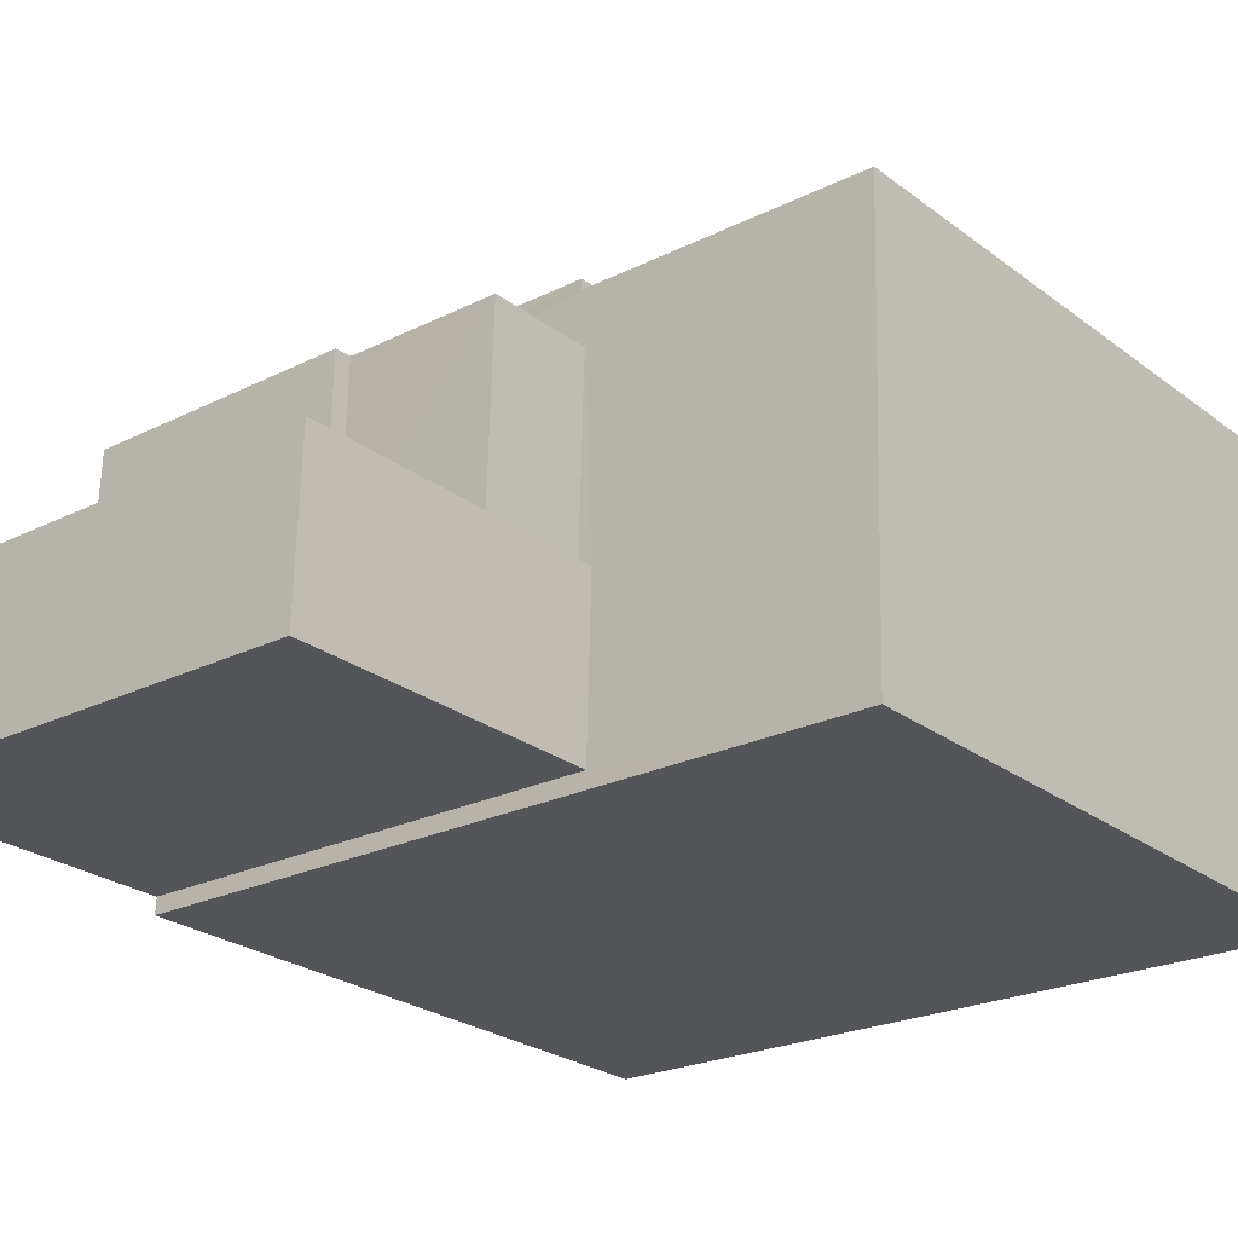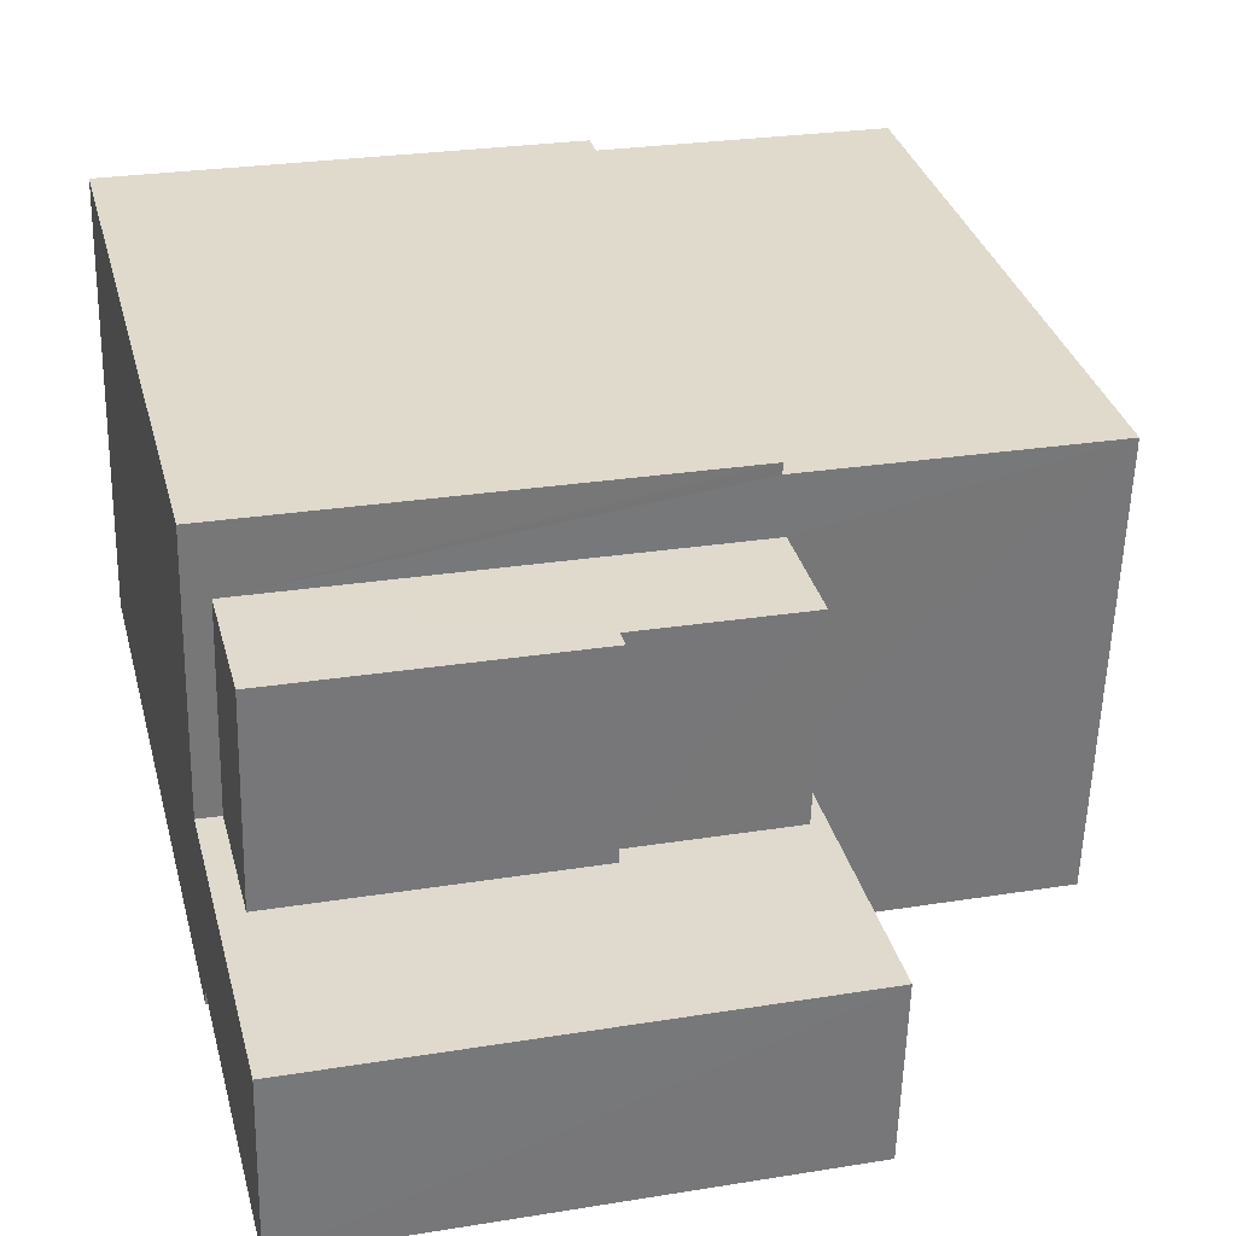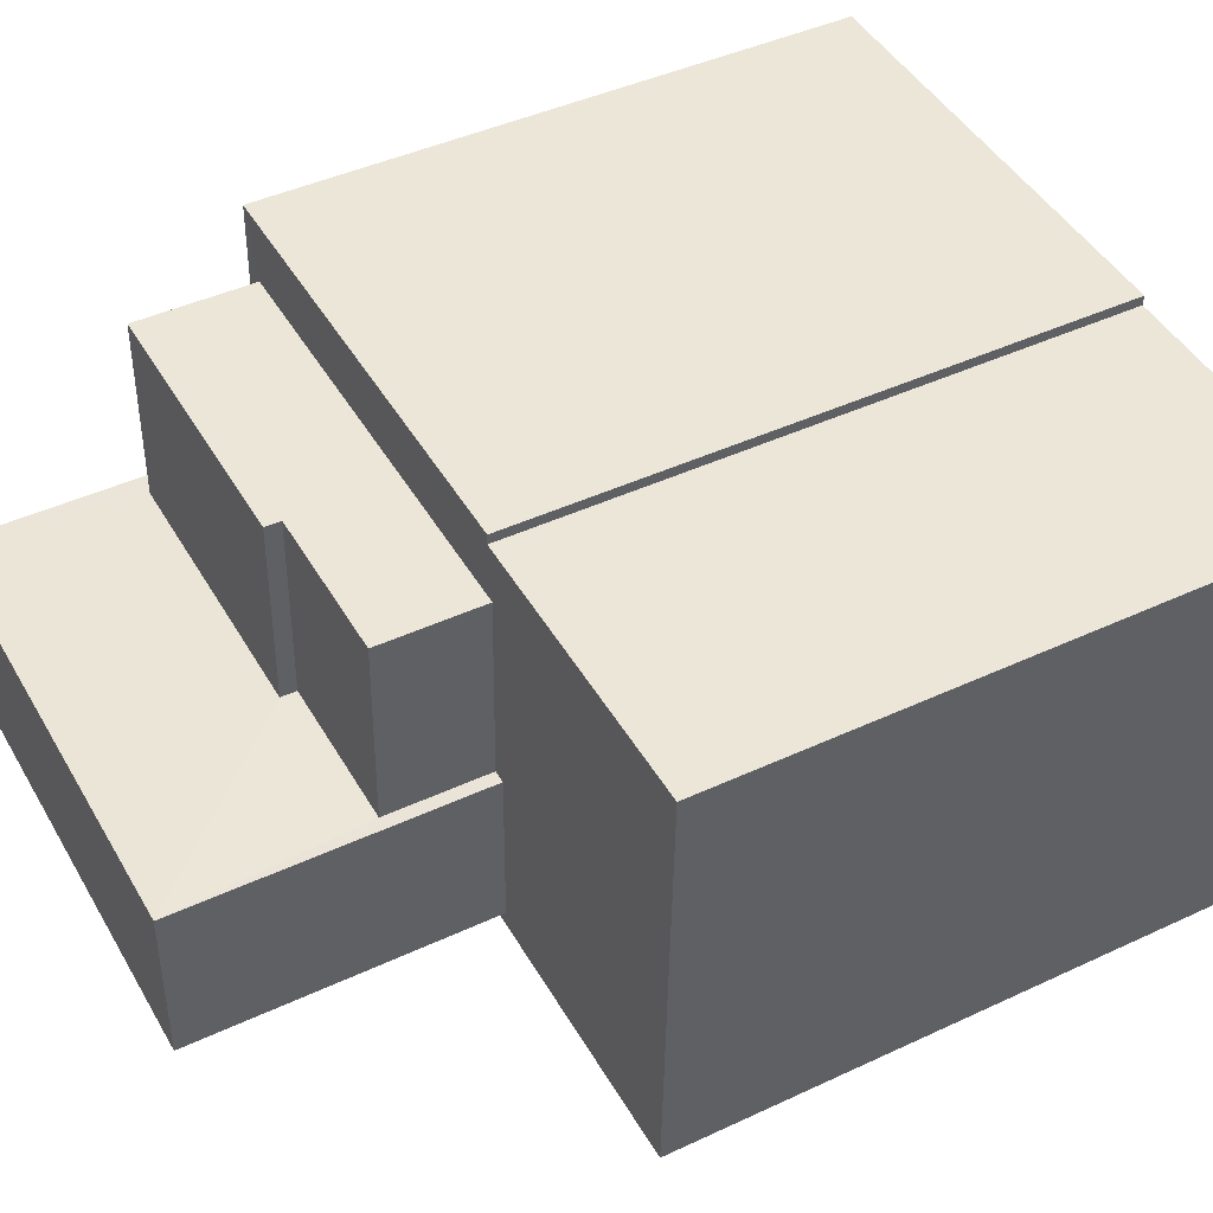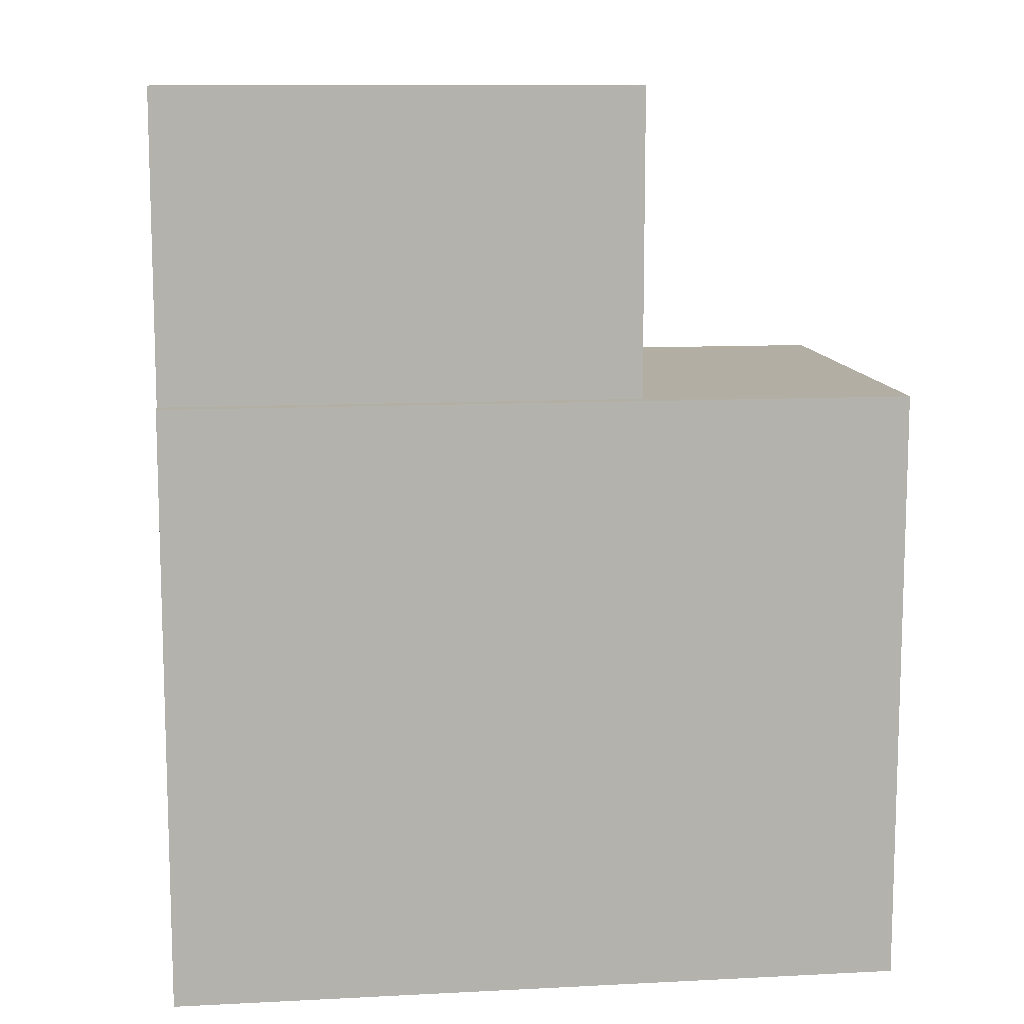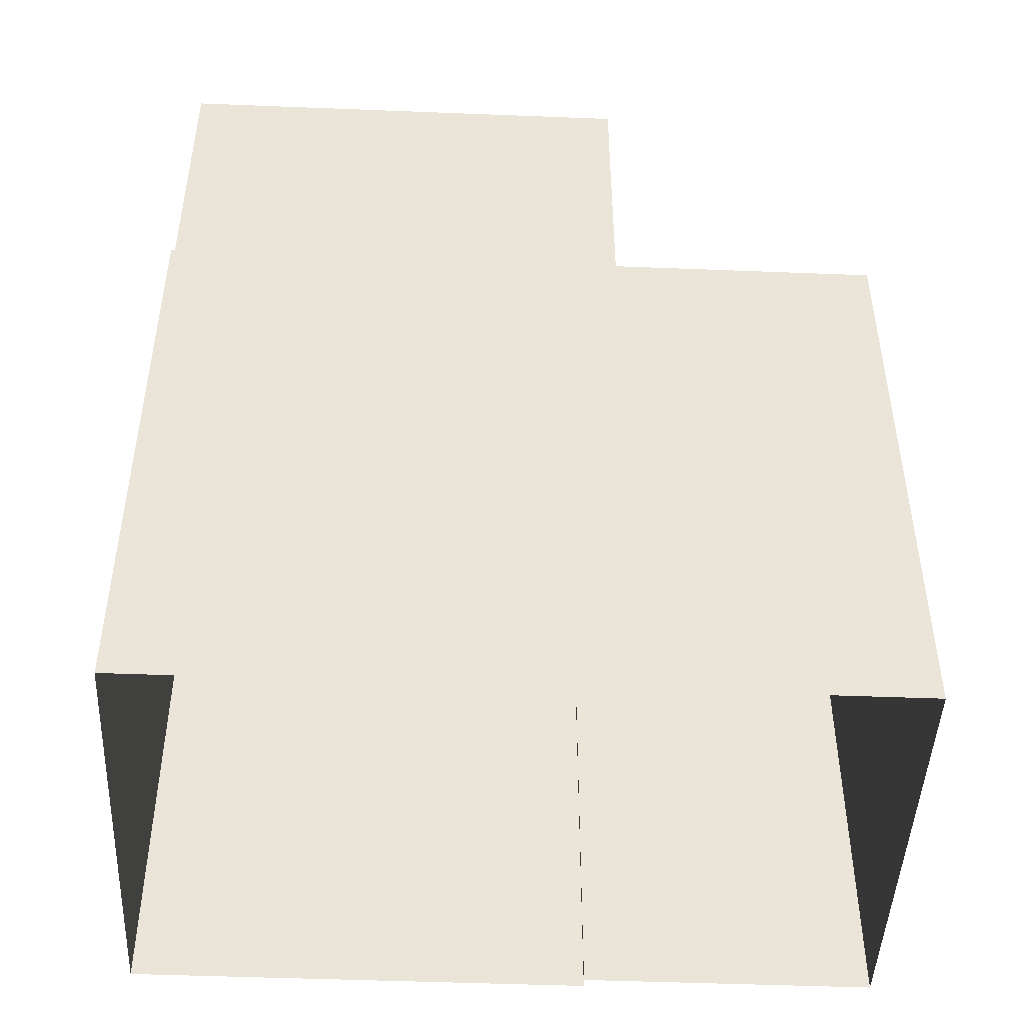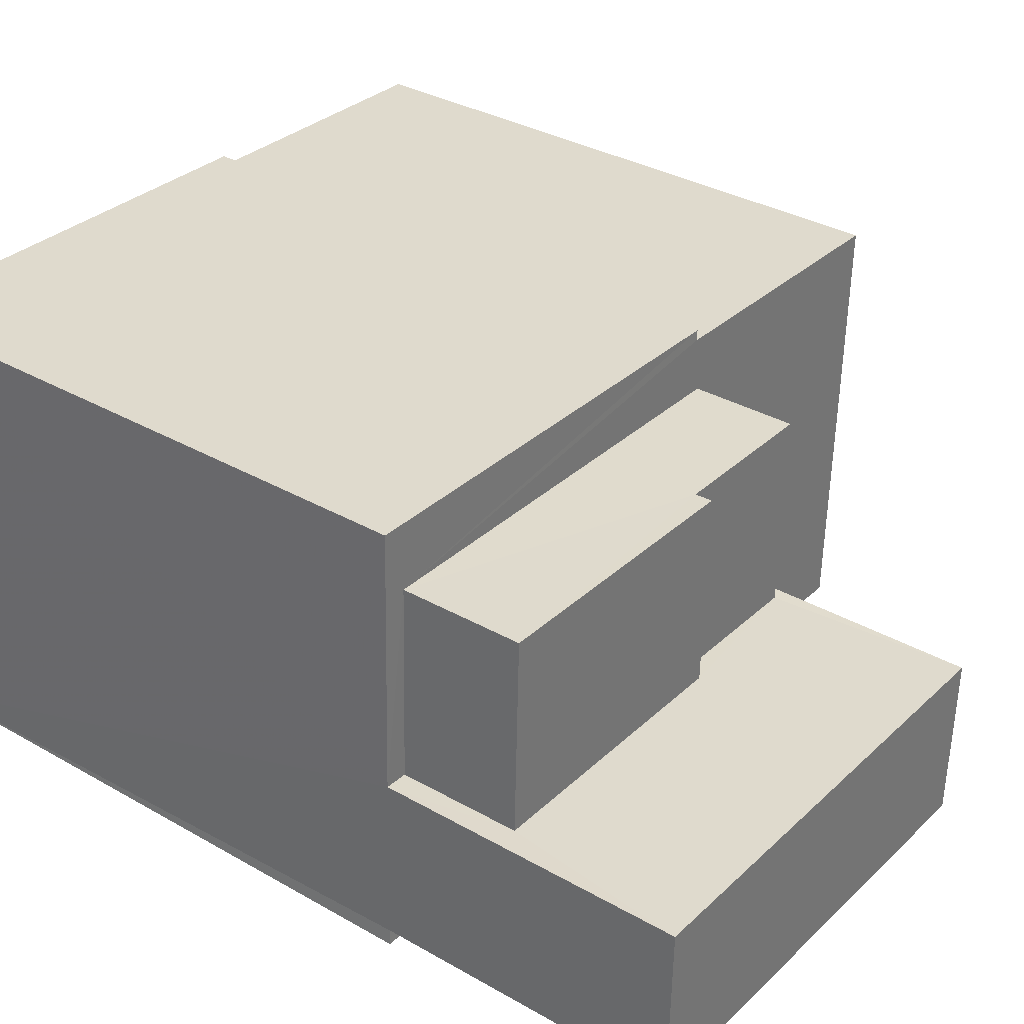
<metadata>
{"format":"obj","ext":"obj","renderer":"f3d","projection":"perspective","resolution":1024,"background":"white","views":[{"elev":-25.7,"azim":40.3,"up":"+Y"},{"elev":33.0,"azim":-14.3,"up":"+Y"},{"elev":43.9,"azim":61.3,"up":"+Y"},{"elev":11.0,"azim":-8.9,"up":"+Z"},{"elev":-46.6,"azim":-4.3,"up":"+Z"},{"elev":34.0,"azim":-52.3,"up":"+Y"}]}
</metadata>
<code>
v -3.719e+05 -1.047e+05 28.46
v -3.719e+05 -1.047e+05 28.46
v -3.719e+05 -1.047e+05 28.46
v -3.719e+05 -1.047e+05 28.46
v -3.719e+05 -1.047e+05 28.46
v -3.719e+05 -1.047e+05 28.46
v -3.719e+05 -1.047e+05 54.31
v -3.719e+05 -1.047e+05 54.31
v -3.719e+05 -1.047e+05 54.31
v -3.719e+05 -1.047e+05 54.31
v -3.719e+05 -1.047e+05 54.91
v -3.719e+05 -1.047e+05 54.91
v -3.719e+05 -1.047e+05 54.91
v -3.719e+05 -1.047e+05 54.91
v -3.719e+05 -1.047e+05 50.5
v -3.719e+05 -1.047e+05 50.5
v -3.719e+05 -1.047e+05 50.5
v -3.719e+05 -1.047e+05 50.5
v -3.719e+05 -1.047e+05 50.5
v -3.719e+05 -1.047e+05 50.5
v -3.719e+05 -1.047e+05 50.5
v -3.719e+05 -1.047e+05 50.5
v -3.719e+05 -1.047e+05 50.5
v -3.719e+05 -1.047e+05 50.5
v -3.719e+05 -1.047e+05 50.5
v -3.719e+05 -1.047e+05 50.5
v -3.719e+05 -1.047e+05 50.5
v -3.719e+05 -1.047e+05 50.5
v -3.719e+05 -1.047e+05 61.55
v -3.719e+05 -1.047e+05 61.55
v -3.719e+05 -1.047e+05 61.55
v -3.719e+05 -1.047e+05 61.55
f 1 2 3
f 3 4 1
f 5 2 1
f 6 5 1
f 7 8 9
f 7 10 8
f 11 12 13
f 14 11 13
f 15 16 17
f 17 16 18
f 15 19 20
f 21 22 23
f 21 23 24
f 24 23 25
f 23 26 25
f 27 19 26
f 28 20 27
f 16 15 20
f 23 27 26
f 20 19 27
f 29 30 31
f 32 29 31
f 26 1 4
f 25 26 4
f 15 5 6
f 19 15 6
f 24 4 3
f 24 25 4
f 20 28 10
f 10 29 20
f 29 11 30
f 21 14 22
f 30 14 21
f 10 7 11
f 11 14 30
f 11 29 10
f 17 2 5
f 15 17 5
f 11 9 12
f 11 7 9
f 13 12 9
f 13 9 23
f 9 27 23
f 9 8 27
f 16 32 31
f 18 16 31
f 19 6 1
f 26 19 1
f 10 27 8
f 10 28 27
f 14 13 23
f 22 14 23
f 20 29 32
f 16 20 32
f 24 3 21
f 31 30 21
f 21 3 2
f 18 2 17
f 31 21 18
f 18 21 2

</code>
